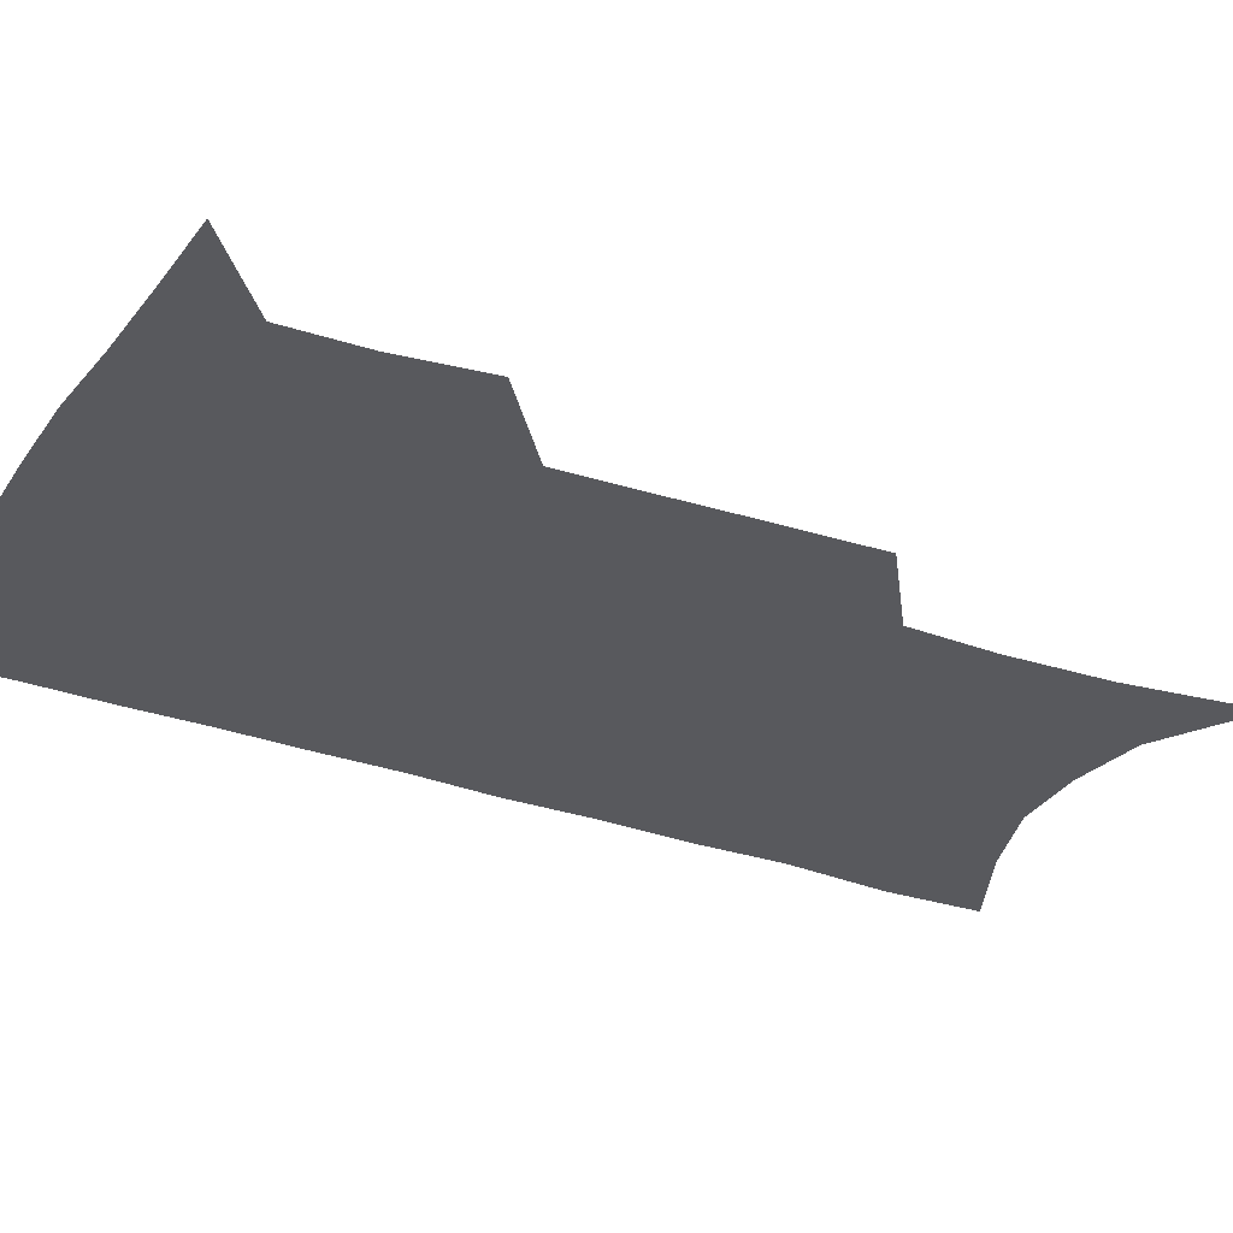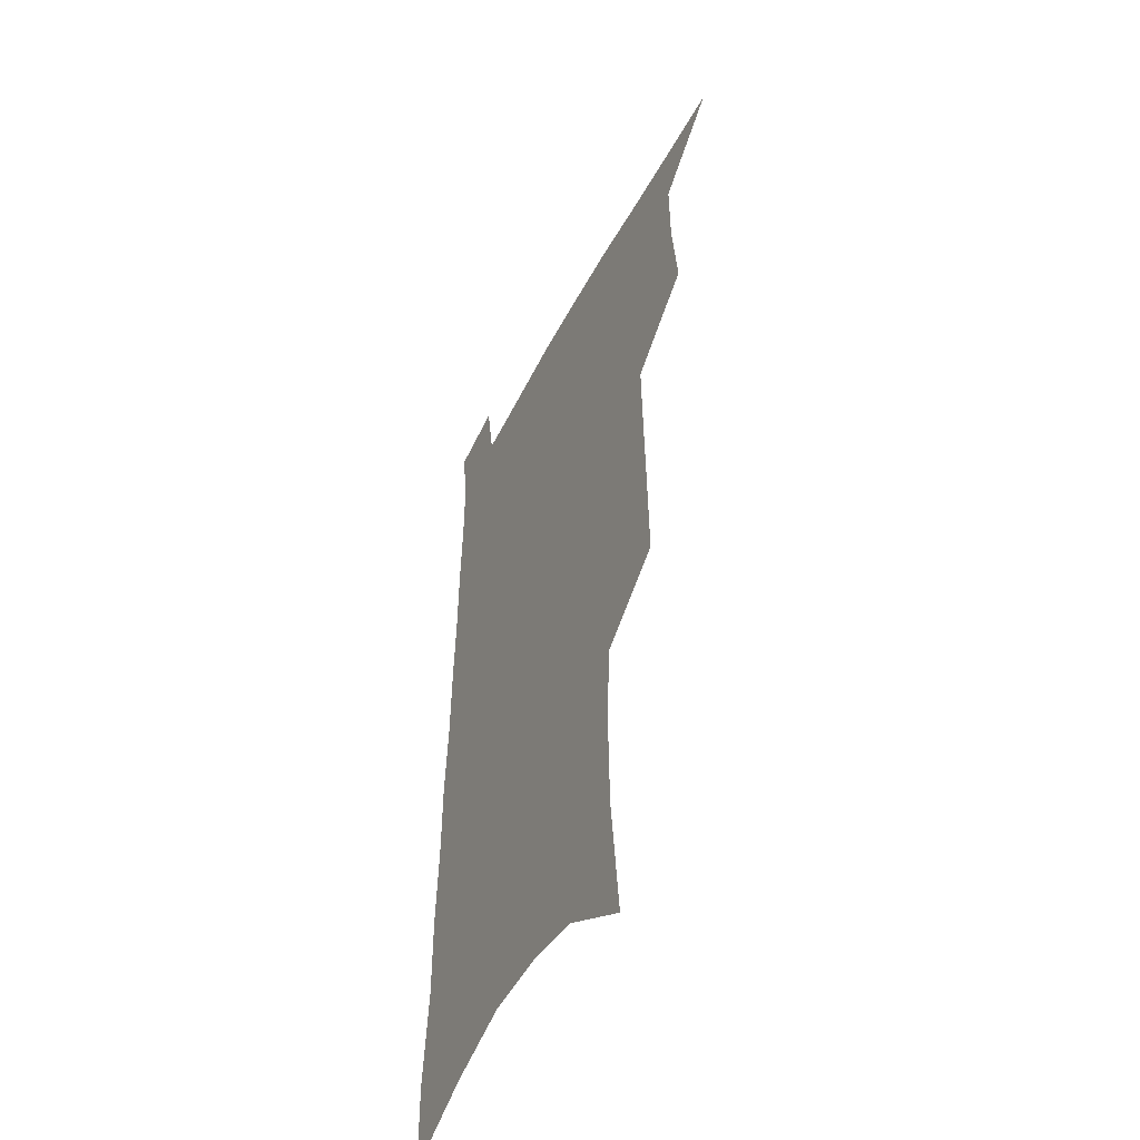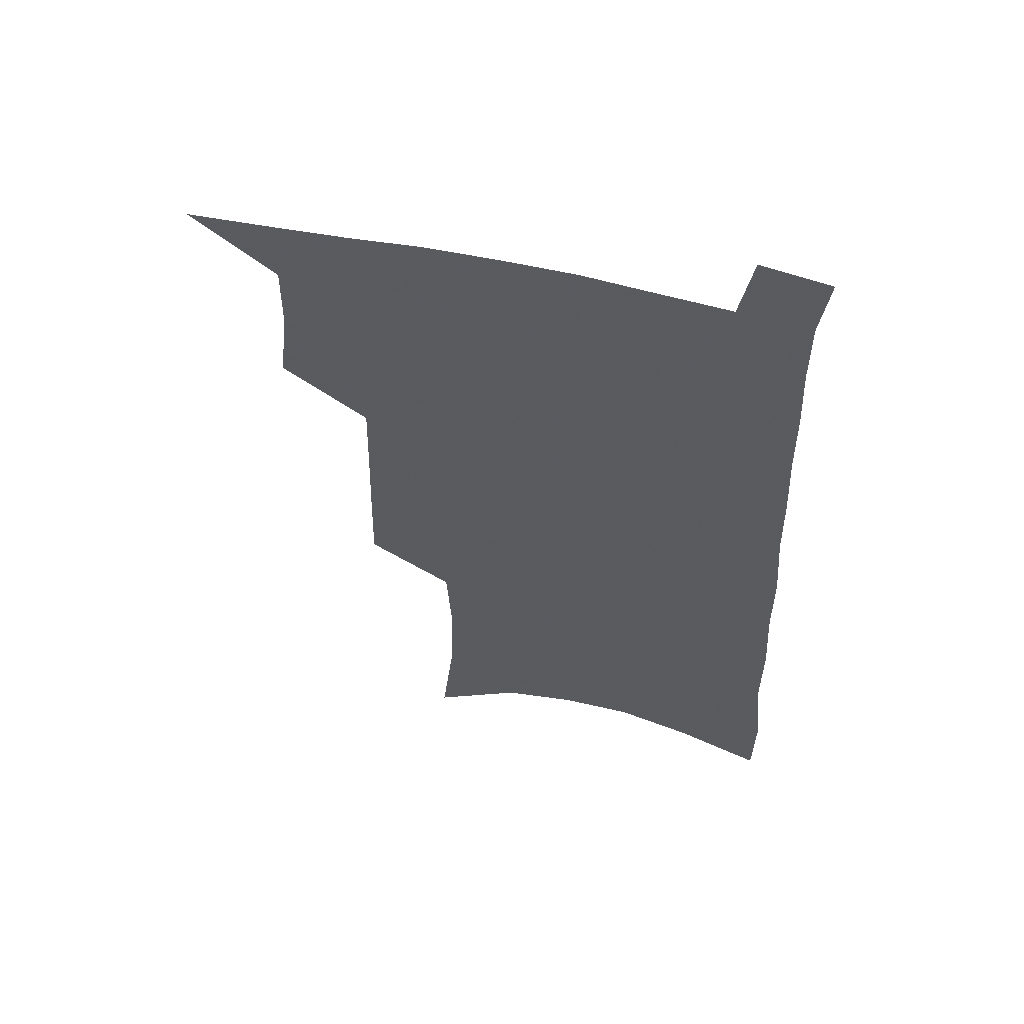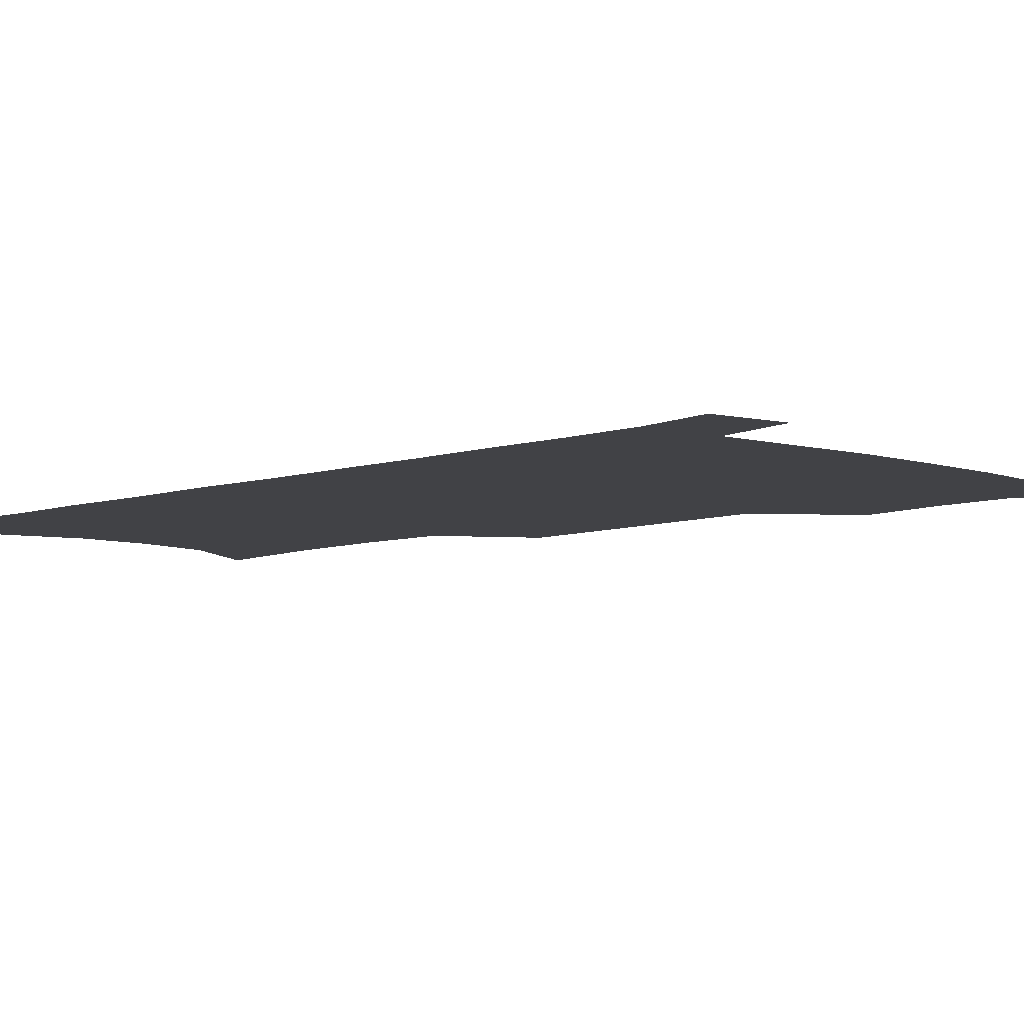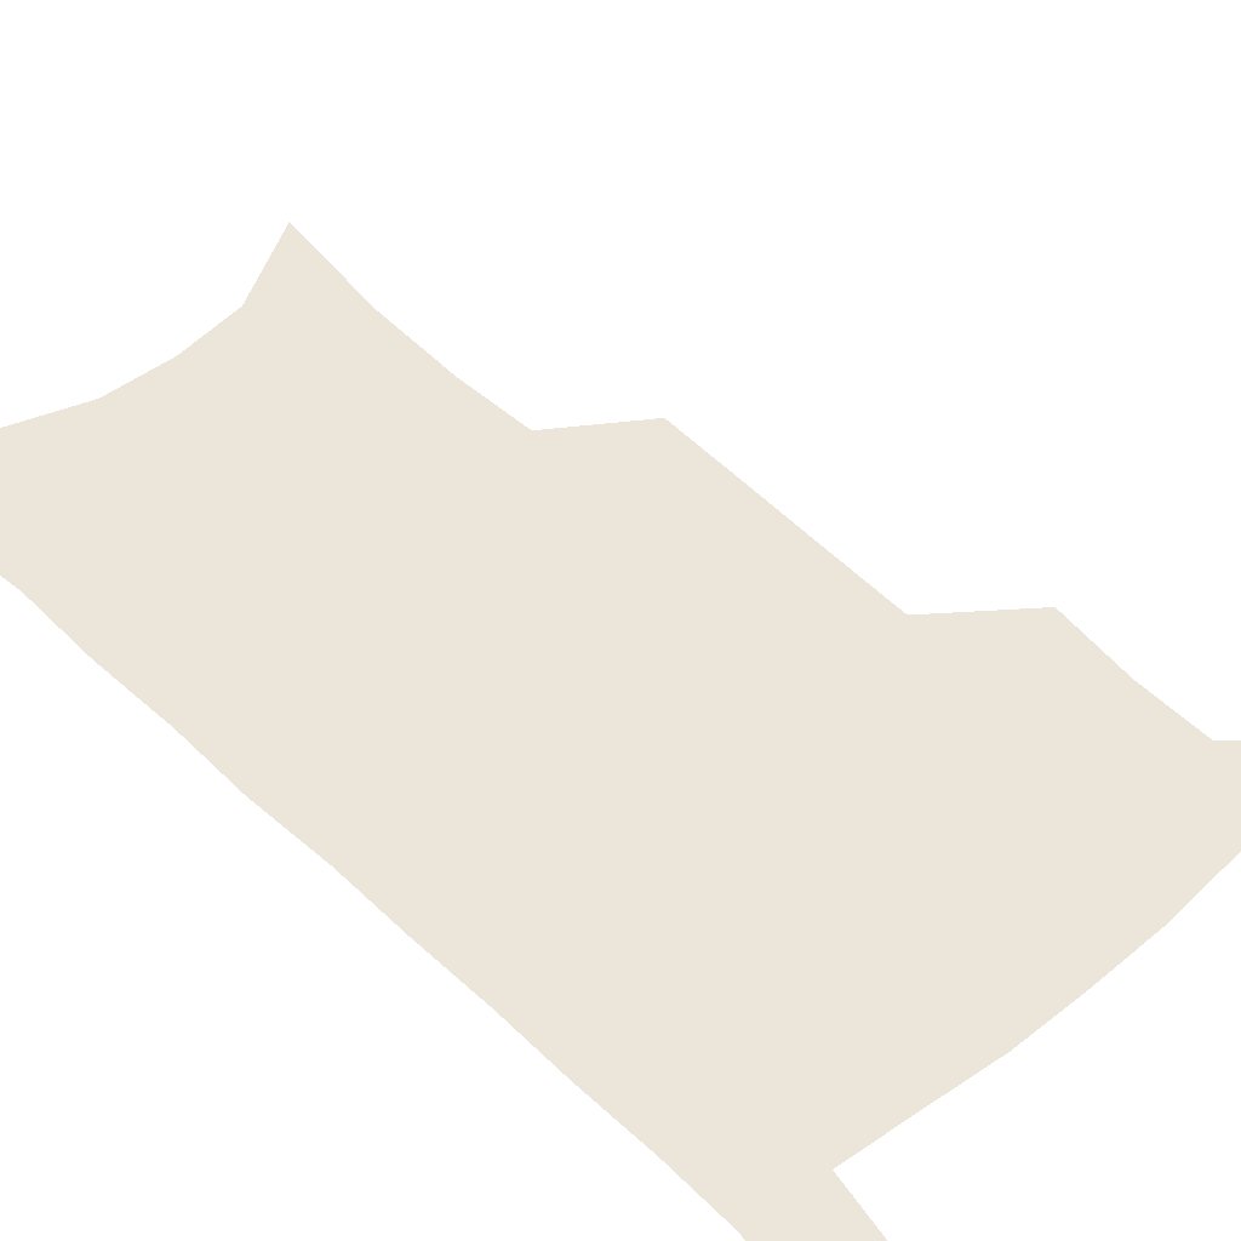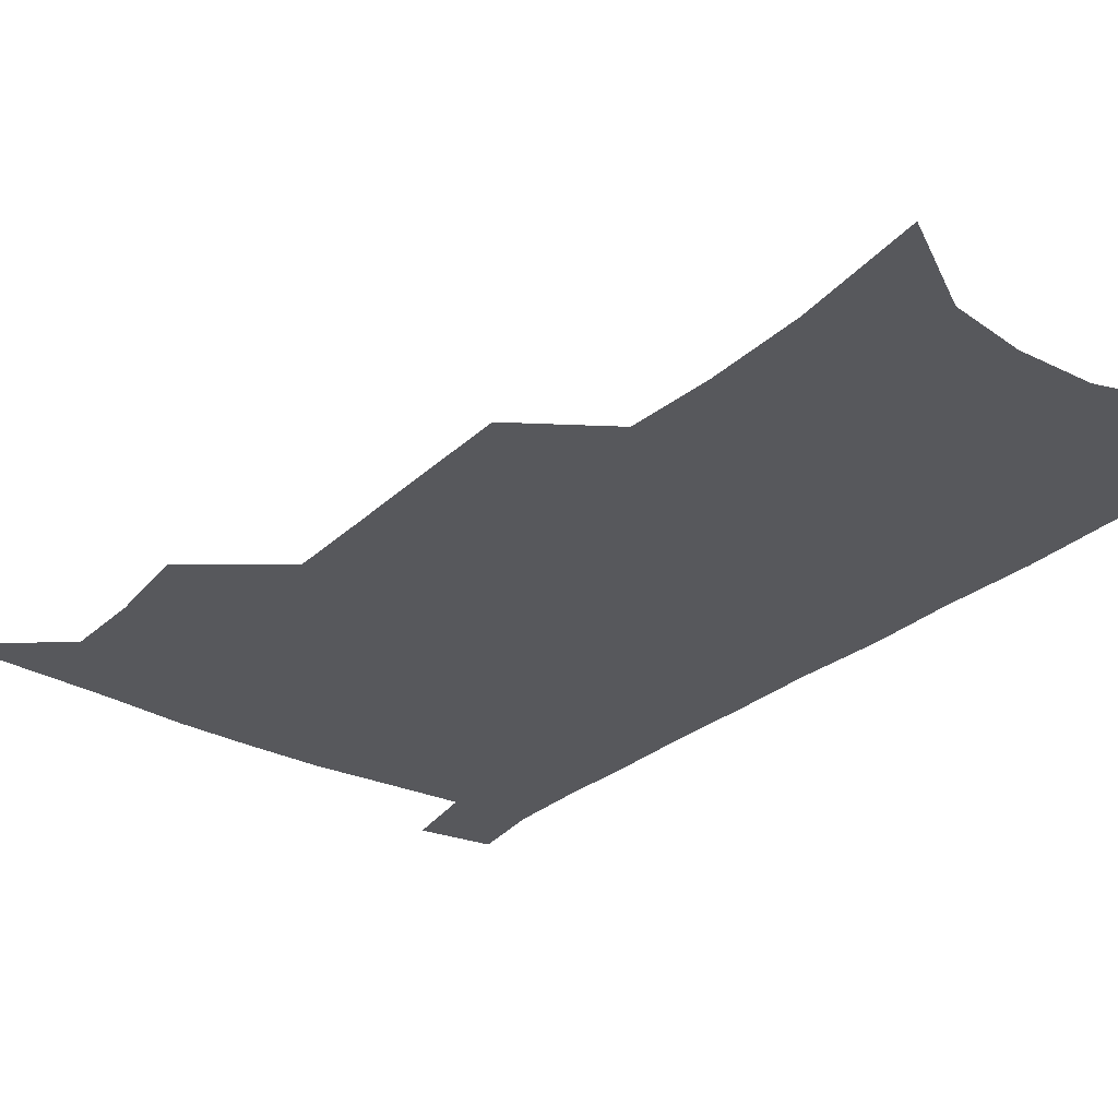
<metadata>
{"format":"obj","ext":"obj","renderer":"f3d","projection":"perspective","resolution":1024,"background":"white","views":[{"elev":-30.1,"azim":-116.2,"up":"+Z"},{"elev":-48.7,"azim":-116.2,"up":"+Y"},{"elev":59.1,"azim":13.3,"up":"+Y"},{"elev":-6.6,"azim":136.7,"up":"+Z"},{"elev":46.9,"azim":138.6,"up":"+Z"},{"elev":-28.8,"azim":-37.2,"up":"+Z"}]}
</metadata>
<code>
v 486.6 531.8 0
v 514 445.2 0
v 517.7 477.2 0
v 518.1 505.7 0
v 517.6 533.5 0
v 543.6 319.6 0
v 544.4 354.8 0
v 545.4 388.6 0
v 546.2 420.9 0
v 547.5 451.7 0
v 549.4 481.1 0
v 548.2 508.1 0
v 546.1 535.5 0
v 571.4 179.1 0
v 576.6 228.5 0
v 577.4 266.4 0
v 575.6 298.5 0
v 577.5 336.5 0
v 577.4 368.4 0
v 577.3 399 0
v 577.5 428.5 0
v 577.7 456.5 0
v 577.9 483.5 0
v 577.1 509.5 0
v 573.8 538.3 0
v 605.4 200.6 0
v 605.8 240 0
v 605 274.3 0
v 604.6 309.3 0
v 605.1 344.7 0
v 604.3 373.5 0
v 604.8 404.9 0
v 604.4 431.8 0
v 604.3 458.5 0
v 604.4 484.8 0
v 603.7 510.7 0
v 601.7 539.2 0
v 633.2 205.7 0
v 632.5 244.5 0
v 631.6 278.7 0
v 630.8 313 0
v 630.4 345.2 0
v 630 375 0
v 629.9 404.3 0
v 629.8 433.2 0
v 629.9 459.4 0
v 630.1 485.1 0
v 630.4 510.7 0
v 629.4 539.3 0
v 660.7 205.6 0
v 659.3 242.6 0
v 658.1 277.6 0
v 656.8 311.7 0
v 655.7 344.5 0
v 655.3 374.6 0
v 655.4 403 0
v 655.4 431.1 0
v 655.7 458 0
v 655.7 485 0
v 656.5 510.7 0
v 657.8 537.1 0
v 690.7 196.6 0
v 687.9 235.8 0
v 686.1 271.5 0
v 684.1 306.4 0
v 682.9 338.7 0
v 683 368.5 0
v 682.3 398.6 0
v 682.1 427.4 0
v 682.2 455.3 0
v 681.8 483 0
v 682.7 509.2 0
v 684.6 535.2 0
v 689.5 563 0
v 724.5 181.7 0
v 724.9 216.7 0
v 721 255.4 0
v 721 288.5 0
v 719.1 322.5 0
v 718.9 353.9 0
v 716.5 386.6 0
v 715.8 417.1 0
v 714.4 447.5 0
v 714 476.5 0
v 712.7 505.3 0
v 712.6 532.9 0
v 716 559 0
f 4 5 1
f 9 10 2
f 2 10 3
f 10 11 3
f 3 11 4
f 11 12 4
f 4 12 5
f 12 13 5
f 17 18 6
f 6 18 7
f 18 19 7
f 7 19 8
f 19 20 8
f 8 20 9
f 20 21 9
f 9 21 10
f 21 22 10
f 10 22 11
f 22 23 11
f 11 23 12
f 23 24 12
f 12 24 13
f 24 25 13
f 14 26 15
f 26 27 15
f 15 27 16
f 27 28 16
f 16 28 17
f 28 29 17
f 17 29 18
f 29 30 18
f 18 30 19
f 30 31 19
f 19 31 20
f 31 32 20
f 20 32 21
f 32 33 21
f 21 33 22
f 33 34 22
f 22 34 23
f 34 35 23
f 23 35 24
f 35 36 24
f 24 36 25
f 36 37 25
f 26 38 27
f 38 39 27
f 27 39 28
f 39 40 28
f 28 40 29
f 40 41 29
f 29 41 30
f 41 42 30
f 30 42 31
f 42 43 31
f 31 43 32
f 43 44 32
f 32 44 33
f 44 45 33
f 33 45 34
f 45 46 34
f 34 46 35
f 46 47 35
f 35 47 36
f 47 48 36
f 36 48 37
f 48 49 37
f 38 50 39
f 50 51 39
f 39 51 40
f 51 52 40
f 40 52 41
f 52 53 41
f 41 53 42
f 53 54 42
f 42 54 43
f 54 55 43
f 43 55 44
f 55 56 44
f 44 56 45
f 56 57 45
f 45 57 46
f 57 58 46
f 46 58 47
f 58 59 47
f 47 59 48
f 59 60 48
f 48 60 49
f 60 61 49
f 50 62 51
f 62 63 51
f 51 63 52
f 63 64 52
f 52 64 53
f 64 65 53
f 53 65 54
f 65 66 54
f 54 66 55
f 66 67 55
f 55 67 56
f 67 68 56
f 56 68 57
f 68 69 57
f 57 69 58
f 69 70 58
f 58 70 59
f 70 71 59
f 59 71 60
f 71 72 60
f 60 72 61
f 72 73 61
f 62 75 63
f 75 76 63
f 63 76 64
f 76 77 64
f 64 77 65
f 77 78 65
f 65 78 66
f 78 79 66
f 66 79 67
f 79 80 67
f 67 80 68
f 80 81 68
f 68 81 69
f 81 82 69
f 69 82 70
f 82 83 70
f 70 83 71
f 83 84 71
f 71 84 72
f 84 85 72
f 72 85 73
f 85 86 73
f 73 86 74
f 86 87 74

</code>
